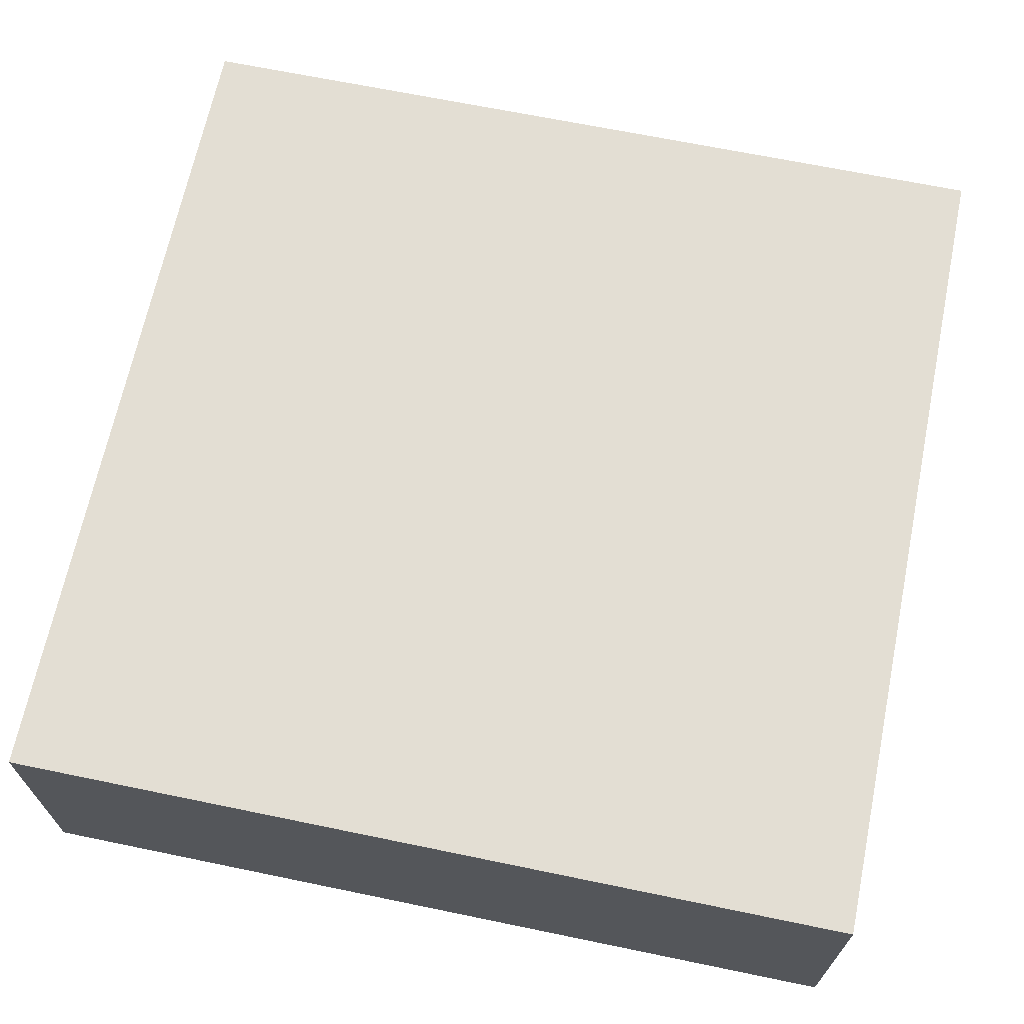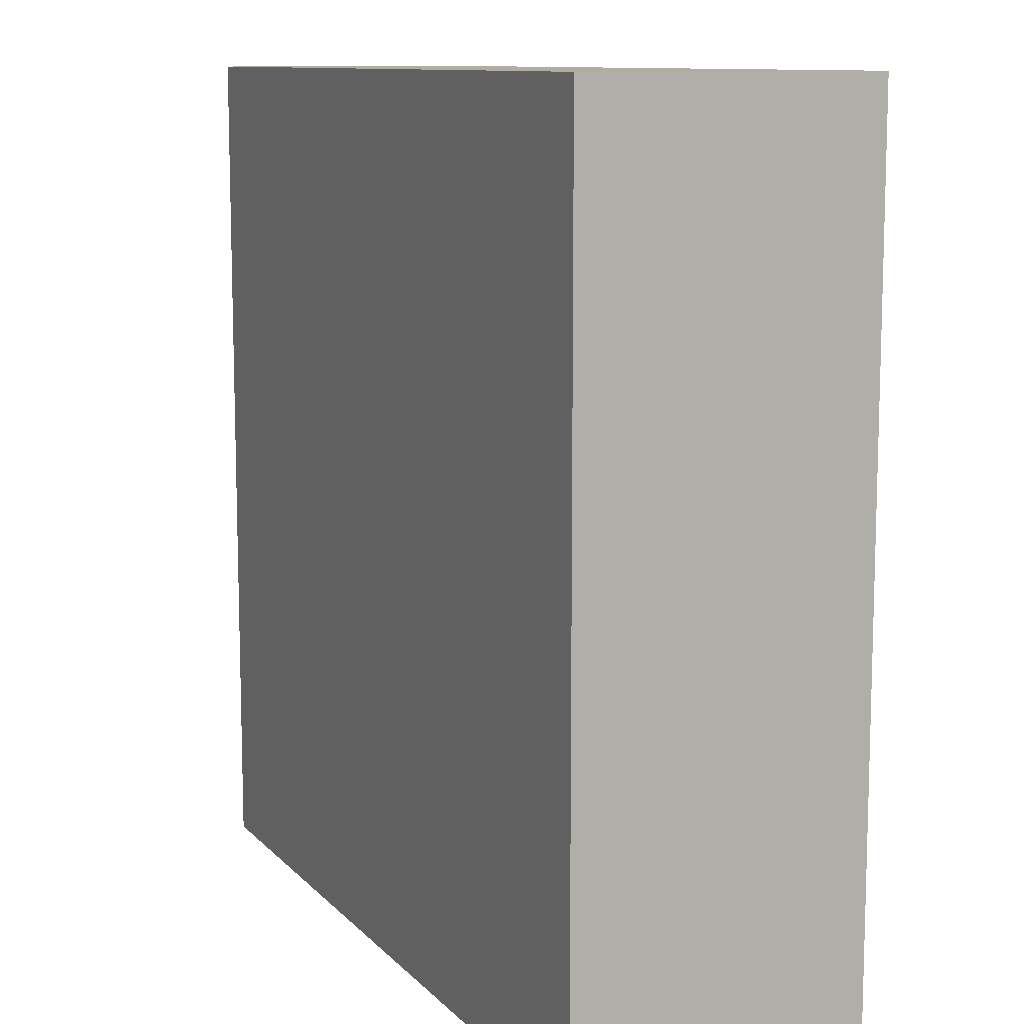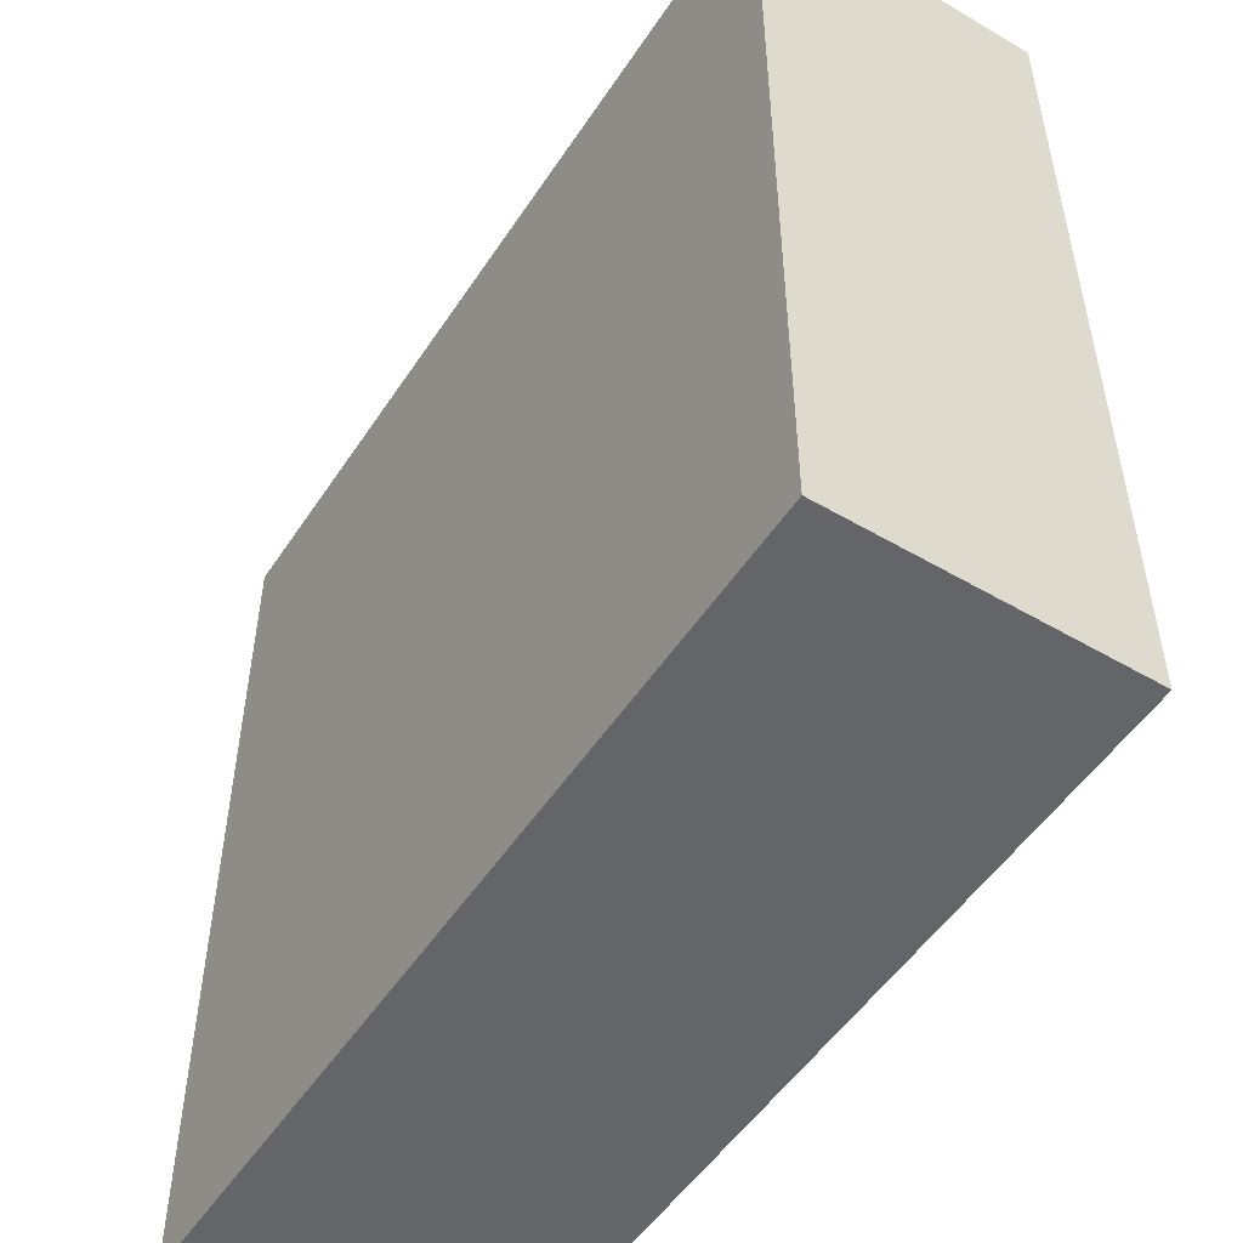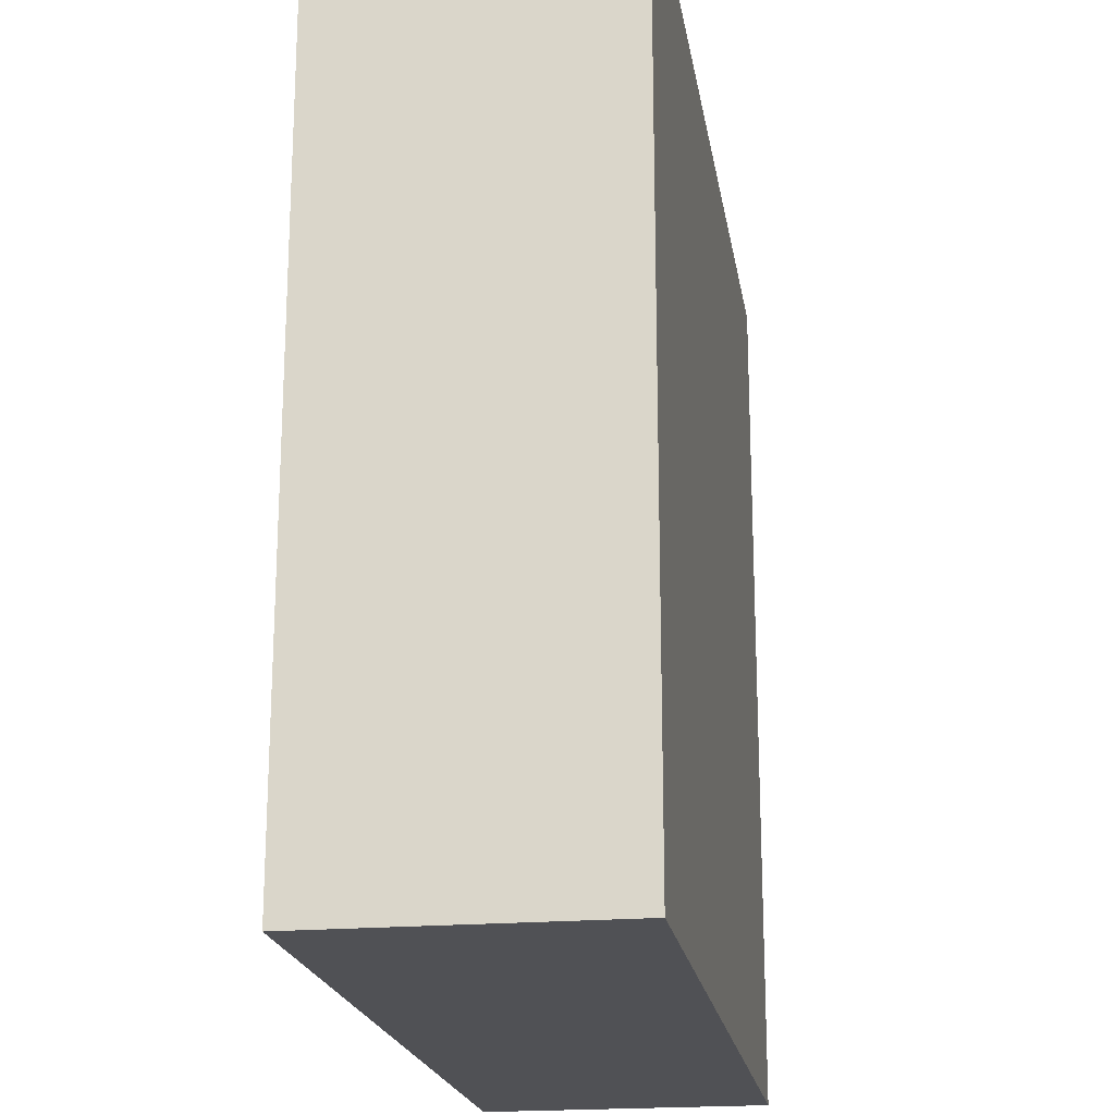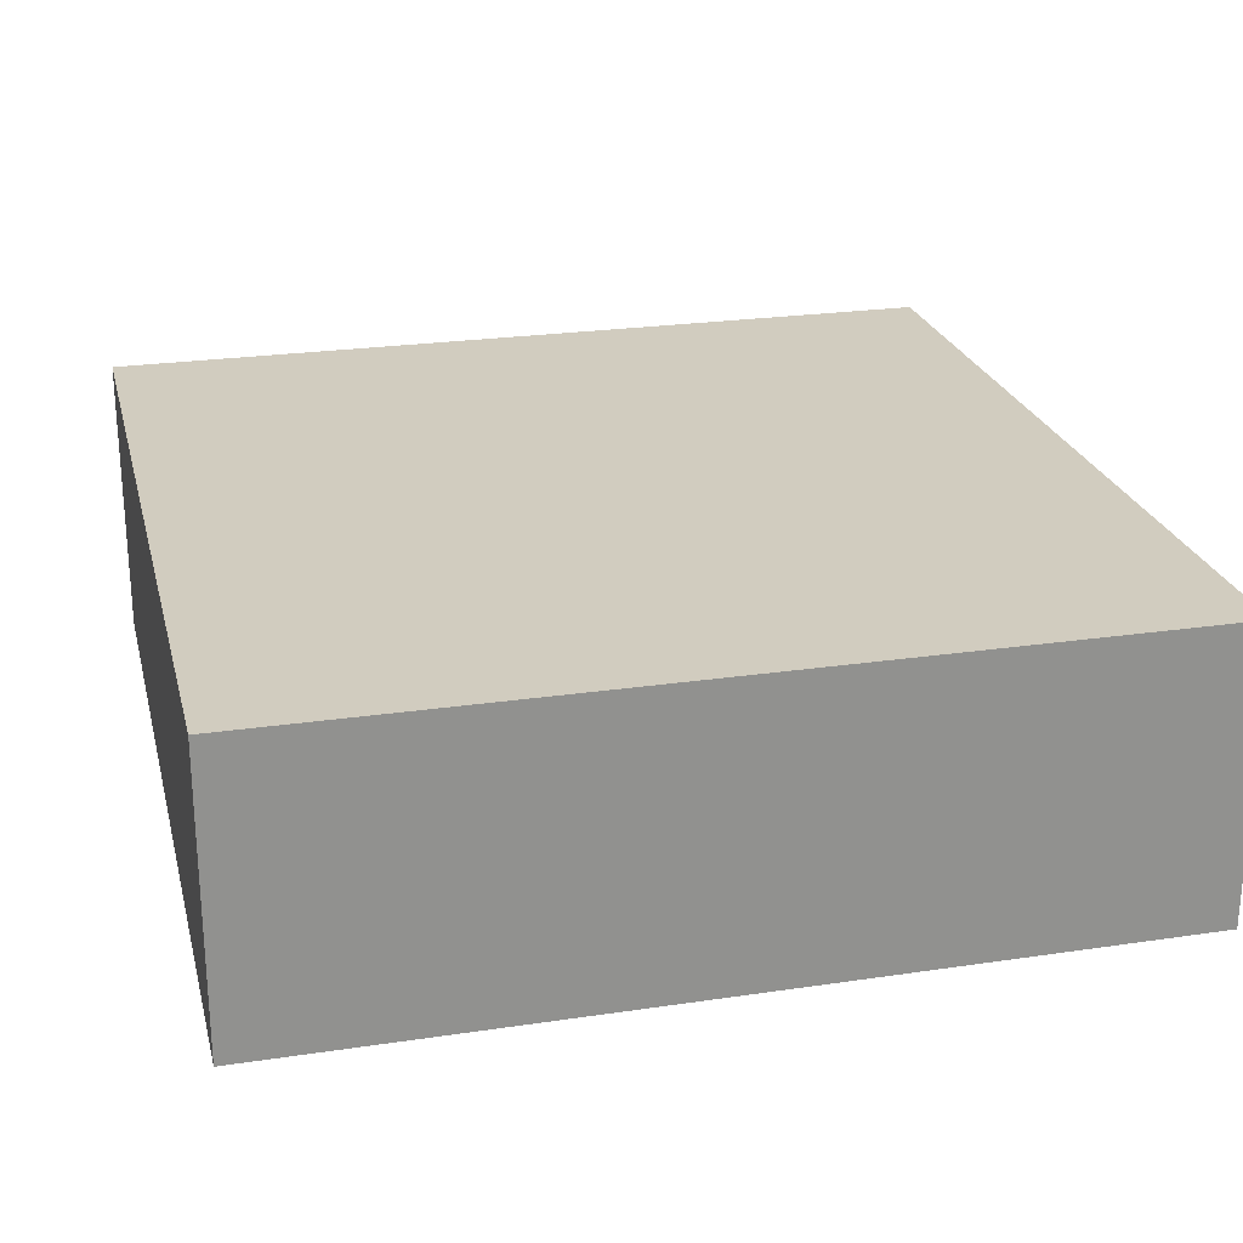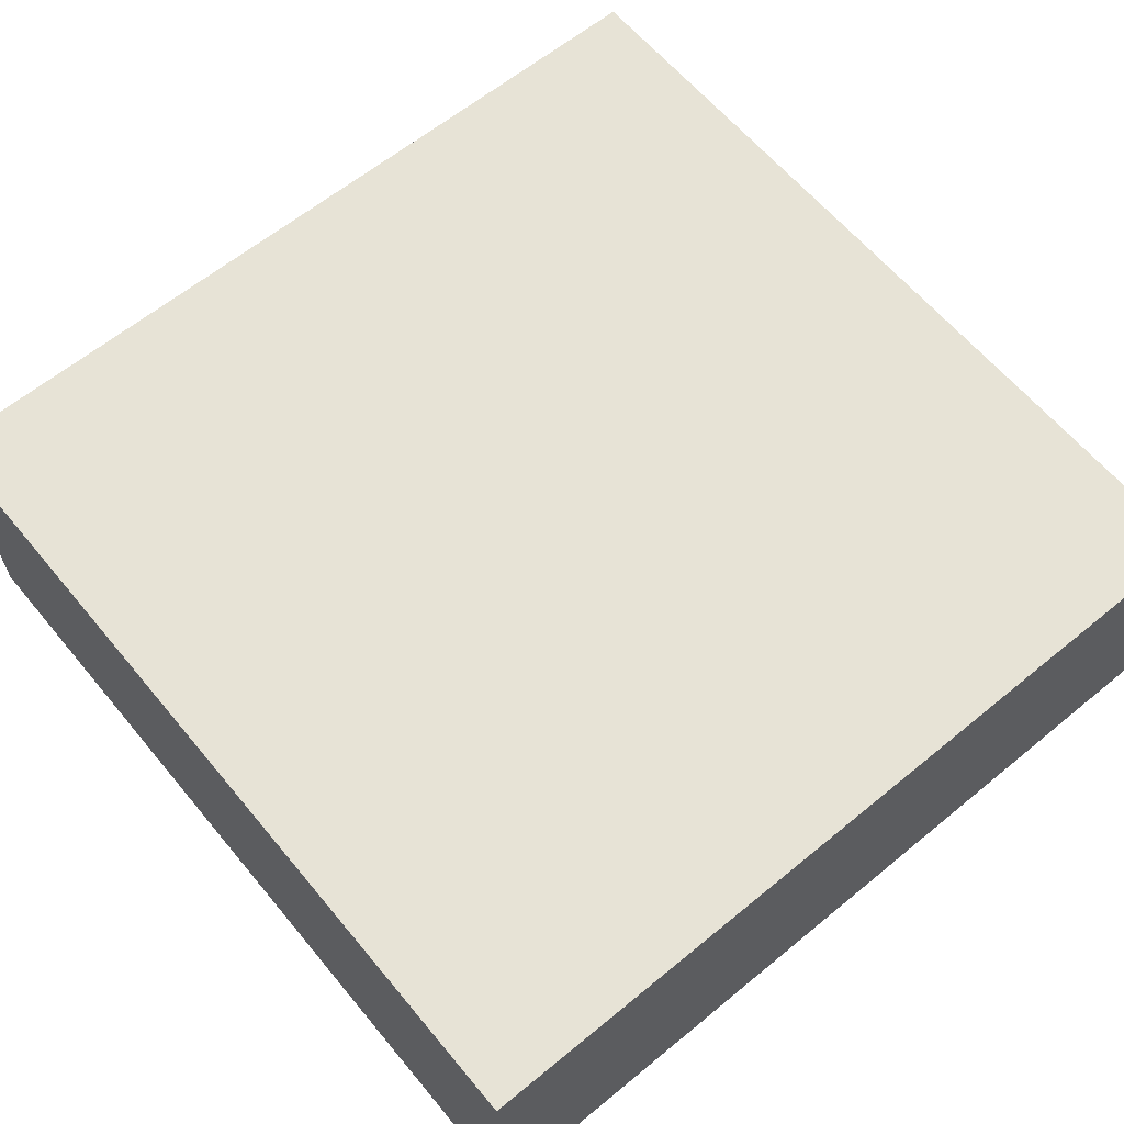
<metadata>
{"format":"obj","ext":"obj","renderer":"f3d","projection":"perspective","resolution":1024,"background":"white","views":[{"elev":67.3,"azim":-168.3,"up":"+Y"},{"elev":10.6,"azim":-114.5,"up":"+Z"},{"elev":-51.5,"azim":-122.4,"up":"+Z"},{"elev":-20.2,"azim":-81.0,"up":"+Z"},{"elev":24.2,"azim":-103.8,"up":"+Y"},{"elev":62.6,"azim":-39.7,"up":"+Y"}]}
</metadata>
<code>
o Cube.003_Cube.009
v 130 -10 60
v 130 0 60
v 130 -10 30
v 130 0 30
v 160 -10 60
v 160 0 60
v 160 -10 30
v 160 0 30
f 2 3 1
f 4 7 3
f 8 5 7
f 6 1 5
f 7 1 3
f 4 6 8
f 2 4 3
f 4 8 7
f 8 6 5
f 6 2 1
f 7 5 1
f 4 2 6

</code>
